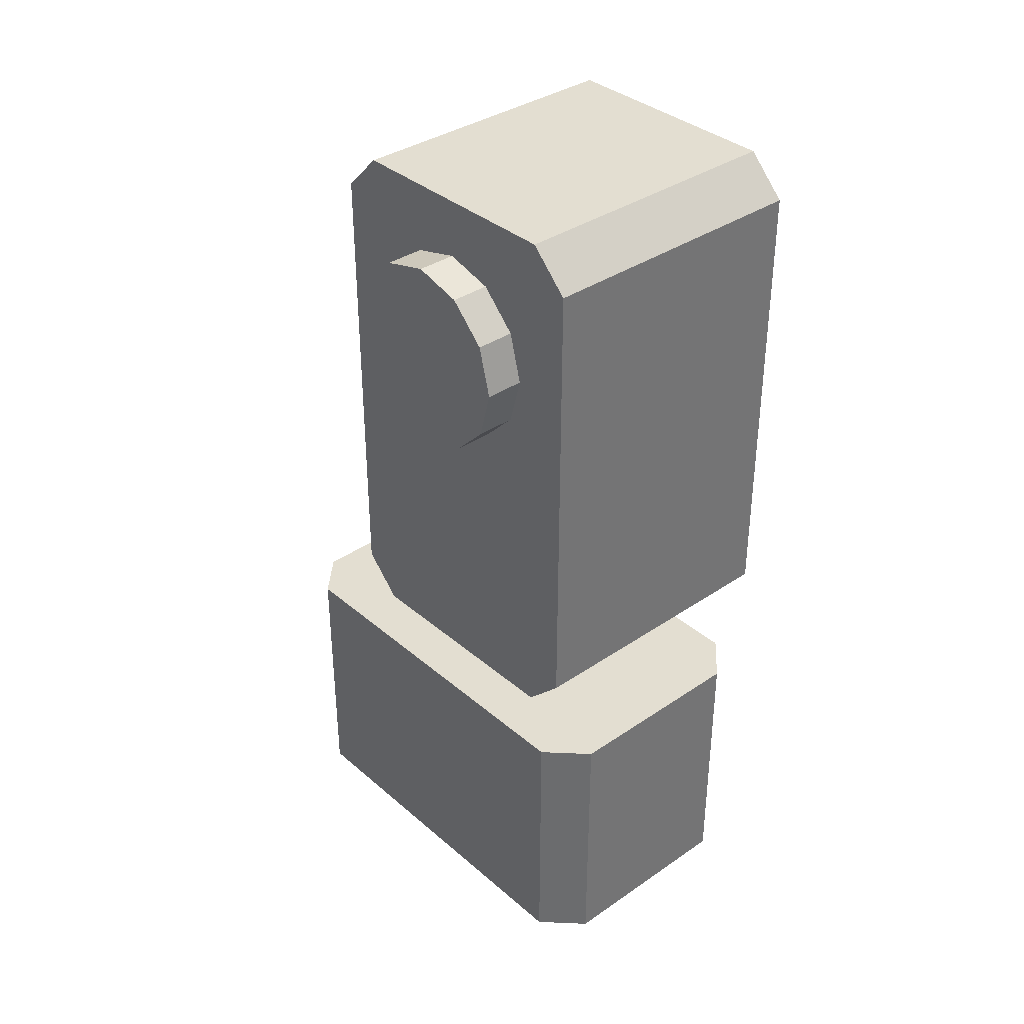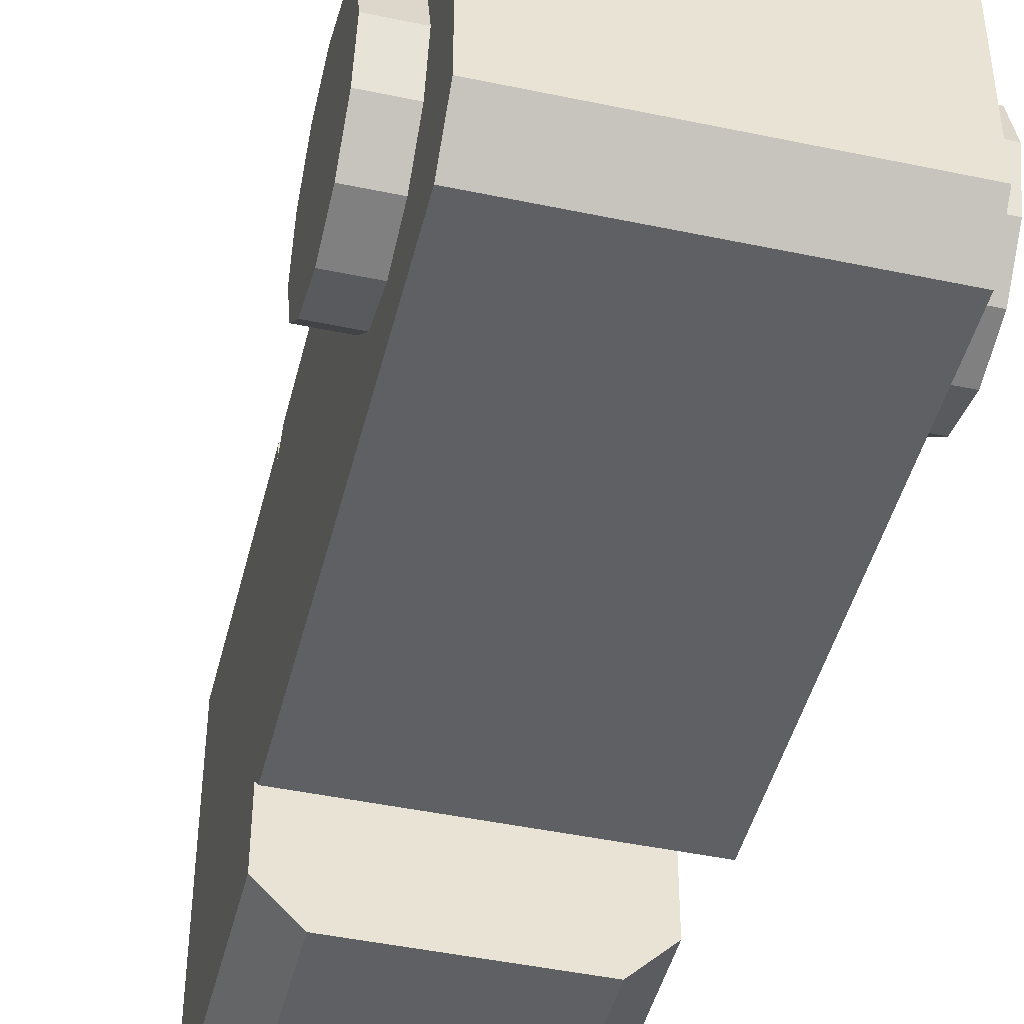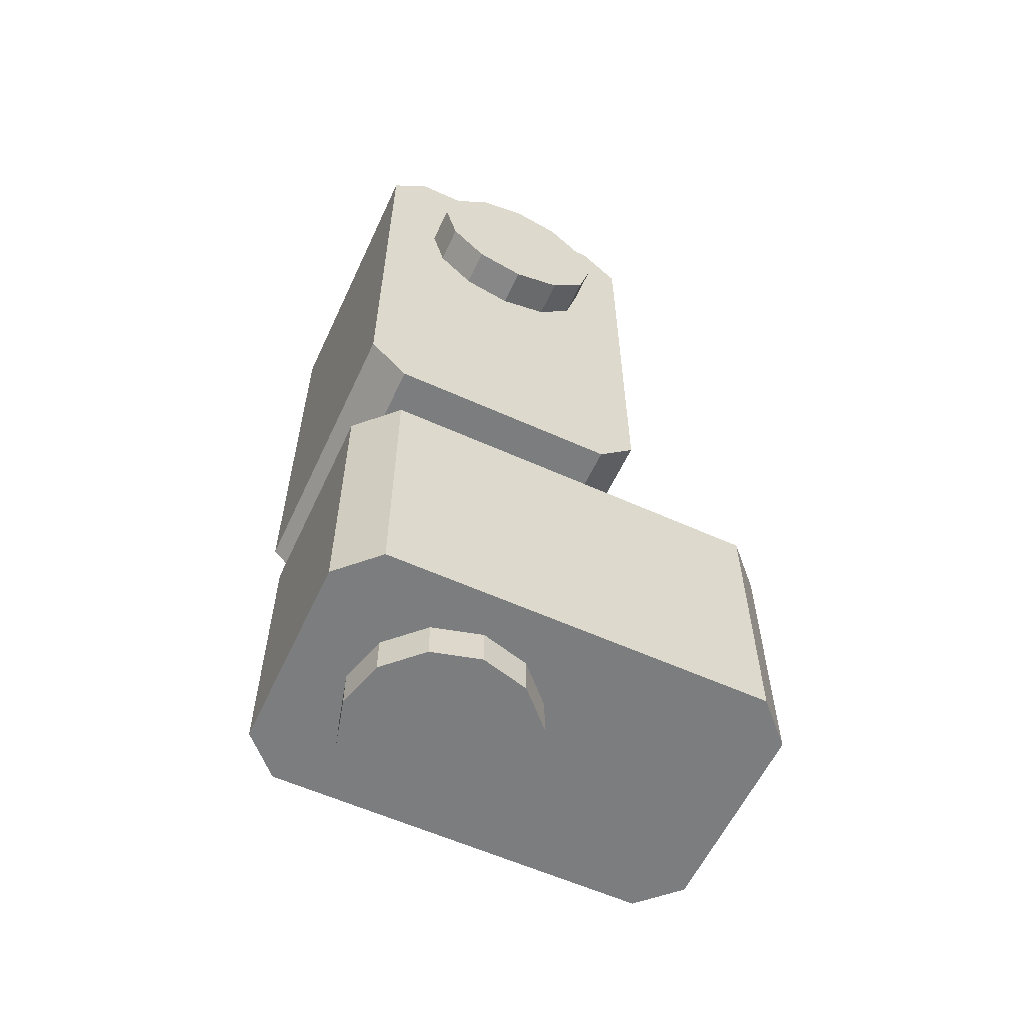
<metadata>
{"format":"obj","ext":"obj","renderer":"f3d","projection":"perspective","resolution":1024,"background":"white","views":[{"elev":36.1,"azim":138.2,"up":"+Y"},{"elev":-45.3,"azim":166.3,"up":"+Z"},{"elev":-59.0,"azim":-114.9,"up":"+Y"}]}
</metadata>
<code>
o unnamed_object1
v -1.75 1.45 -2
v -1.75 -4.55 -2
v -1.75 -4.55 2
v -1.75 -4.55 2
v -1.75 1.45 2
v -1.75 1.45 -2
v 2 1.45 -2
v 2 1.45 2
v 2 -4.55 2
v 2 -4.55 2
v 2 -4.55 -2
v 2 1.45 -2
v 2 1.45 2
v -1.75 1.45 2
v -1.75 -4.55 2
v -1.75 -4.55 2
v 2 -4.55 2
v 2 1.45 2
v 2 -4.55 -2
v -1.75 -4.55 -2
v -1.75 1.45 -2
v -1.75 1.45 -2
v 2 1.45 -2
v 2 -4.55 -2
v -1.75 1.95 -1.5
v -1.75 1.45 -2
v -1.75 1.45 2
v -1.75 1.45 2
v -1.75 1.95 1.5
v -1.75 1.95 -1.5
v 2 1.95 -1.5
v 2 1.95 1.5
v 2 1.45 2
v 2 1.45 2
v 2 1.45 -2
v 2 1.95 -1.5
v 2 1.95 1.5
v -1.75 1.95 1.5
v -1.75 1.45 2
v -1.75 1.45 2
v 2 1.45 2
v 2 1.95 1.5
v 2 1.45 -2
v -1.75 1.45 -2
v -1.75 1.95 -1.5
v -1.75 1.95 -1.5
v 2 1.95 -1.5
v 2 1.45 -2
v -1.75 1.95 -1.5
v -1.75 1.95 1.5
v 2 1.95 1.5
v 2 1.95 1.5
v 2 1.95 -1.5
v -1.75 1.95 -1.5
v -1.75 -4.55 -2
v -1.75 -5.05 -1.5
v -1.75 -5.05 1.5
v -1.75 -5.05 1.5
v -1.75 -4.55 2
v -1.75 -4.55 -2
v 2 -4.55 -2
v 2 -4.55 2
v 2 -5.05 1.5
v 2 -5.05 1.5
v 2 -5.05 -1.5
v 2 -4.55 -2
v 2 -4.55 2
v -1.75 -4.55 2
v -1.75 -5.05 1.5
v -1.75 -5.05 1.5
v 2 -5.05 1.5
v 2 -4.55 2
v 2 -5.05 -1.5
v -1.75 -5.05 -1.5
v -1.75 -4.55 -2
v -1.75 -4.55 -2
v 2 -4.55 -2
v 2 -5.05 -1.5
v 2 -5.05 1.5
v -1.75 -5.05 1.5
v -1.75 -5.05 -1.5
v -1.75 -5.05 -1.5
v 2 -5.05 -1.5
v 2 -5.05 1.5
v -1.75 -1.3 0
v -1.75 -1.133 0.625
v -2.25 -1.133 0.625
v -2.25 -1.133 0.625
v -2.25 -1.3 0
v -1.75 -1.3 0
v -1.75 -1.3 0
v -1.75 -0.05 0
v -1.75 -1.133 0.625
v -2.25 -1.133 0.625
v -2.25 -0.05 0
v -2.25 -1.3 0
v -1.75 -1.133 0.625
v -1.75 -0.675 1.083
v -2.25 -0.675 1.083
v -2.25 -0.675 1.083
v -2.25 -1.133 0.625
v -1.75 -1.133 0.625
v -1.75 -1.133 0.625
v -1.75 -0.05 0
v -1.75 -0.675 1.083
v -2.25 -0.675 1.083
v -2.25 -0.05 0
v -2.25 -1.133 0.625
v -1.75 -0.675 1.083
v -1.75 -0.05 1.25
v -2.25 -0.05 1.25
v -2.25 -0.05 1.25
v -2.25 -0.675 1.083
v -1.75 -0.675 1.083
v -1.75 -0.675 1.083
v -1.75 -0.05 0
v -1.75 -0.05 1.25
v -2.25 -0.05 1.25
v -2.25 -0.05 0
v -2.25 -0.675 1.083
v -1.75 -0.05 1.25
v -1.75 0.575 1.083
v -2.25 0.575 1.083
v -2.25 0.575 1.083
v -2.25 -0.05 1.25
v -1.75 -0.05 1.25
v -1.75 -0.05 1.25
v -1.75 -0.05 0
v -1.75 0.575 1.083
v -2.25 0.575 1.083
v -2.25 -0.05 0
v -2.25 -0.05 1.25
v -1.75 0.575 1.083
v -1.75 1.032 0.625
v -2.25 1.032 0.625
v -2.25 1.032 0.625
v -2.25 0.575 1.083
v -1.75 0.575 1.083
v -1.75 0.575 1.083
v -1.75 -0.05 0
v -1.75 1.032 0.625
v -2.25 1.032 0.625
v -2.25 -0.05 0
v -2.25 0.575 1.083
v -1.75 1.032 0.625
v -1.75 1.2 0
v -2.25 1.2 0
v -2.25 1.2 0
v -2.25 1.032 0.625
v -1.75 1.032 0.625
v -1.75 1.032 0.625
v -1.75 -0.05 0
v -1.75 1.2 0
v -2.25 1.2 0
v -2.25 -0.05 0
v -2.25 1.032 0.625
v -1.75 1.2 0
v -1.75 1.032 -0.625
v -2.25 1.032 -0.625
v -2.25 1.032 -0.625
v -2.25 1.2 0
v -1.75 1.2 0
v -1.75 1.2 0
v -1.75 -0.05 0
v -1.75 1.032 -0.625
v -2.25 1.032 -0.625
v -2.25 -0.05 0
v -2.25 1.2 0
v -1.75 1.032 -0.625
v -1.75 0.575 -1.083
v -2.25 0.575 -1.083
v -2.25 0.575 -1.083
v -2.25 1.032 -0.625
v -1.75 1.032 -0.625
v -1.75 1.032 -0.625
v -1.75 -0.05 0
v -1.75 0.575 -1.083
v -2.25 0.575 -1.083
v -2.25 -0.05 0
v -2.25 1.032 -0.625
v -1.75 0.575 -1.083
v -1.75 -0.05 -1.25
v -2.25 -0.05 -1.25
v -2.25 -0.05 -1.25
v -2.25 0.575 -1.083
v -1.75 0.575 -1.083
v -1.75 0.575 -1.083
v -1.75 -0.05 0
v -1.75 -0.05 -1.25
v -2.25 -0.05 -1.25
v -2.25 -0.05 0
v -2.25 0.575 -1.083
v -1.75 -0.05 -1.25
v -1.75 -0.675 -1.083
v -2.25 -0.675 -1.083
v -2.25 -0.675 -1.083
v -2.25 -0.05 -1.25
v -1.75 -0.05 -1.25
v -1.75 -0.05 -1.25
v -1.75 -0.05 0
v -1.75 -0.675 -1.083
v -2.25 -0.675 -1.083
v -2.25 -0.05 0
v -2.25 -0.05 -1.25
v -1.75 -0.675 -1.083
v -1.75 -1.133 -0.625
v -2.25 -1.133 -0.625
v -2.25 -1.133 -0.625
v -2.25 -0.675 -1.083
v -1.75 -0.675 -1.083
v -1.75 -0.675 -1.083
v -1.75 -0.05 0
v -1.75 -1.133 -0.625
v -2.25 -1.133 -0.625
v -2.25 -0.05 0
v -2.25 -0.675 -1.083
v -1.75 -1.133 -0.625
v -1.75 -1.3 0
v -2.25 -1.3 0
v -2.25 -1.3 0
v -2.25 -1.133 -0.625
v -1.75 -1.133 -0.625
v -1.75 -1.133 -0.625
v -1.75 -0.05 0
v -1.75 -1.3 0
v -2.25 -1.3 0
v -2.25 -0.05 0
v -2.25 -1.133 -0.625
v 2.5 -1.3 0
v 2.5 -1.133 0.625
v 2 -1.133 0.625
v 2 -1.133 0.625
v 2 -1.3 0
v 2.5 -1.3 0
v 2.5 -1.3 0
v 2.5 -0.05 0
v 2.5 -1.133 0.625
v 2 -1.133 0.625
v 2 -0.05 0
v 2 -1.3 0
v 2.5 -1.133 0.625
v 2.5 -0.675 1.083
v 2 -0.675 1.083
v 2 -0.675 1.083
v 2 -1.133 0.625
v 2.5 -1.133 0.625
v 2.5 -1.133 0.625
v 2.5 -0.05 0
v 2.5 -0.675 1.083
v 2 -0.675 1.083
v 2 -0.05 0
v 2 -1.133 0.625
v 2.5 -0.675 1.083
v 2.5 -0.05 1.25
v 2 -0.05 1.25
v 2 -0.05 1.25
v 2 -0.675 1.083
v 2.5 -0.675 1.083
v 2.5 -0.675 1.083
v 2.5 -0.05 0
v 2.5 -0.05 1.25
v 2 -0.05 1.25
v 2 -0.05 0
v 2 -0.675 1.083
v 2.5 -0.05 1.25
v 2.5 0.575 1.083
v 2 0.575 1.083
v 2 0.575 1.083
v 2 -0.05 1.25
v 2.5 -0.05 1.25
v 2.5 -0.05 1.25
v 2.5 -0.05 0
v 2.5 0.575 1.083
v 2 0.575 1.083
v 2 -0.05 0
v 2 -0.05 1.25
v 2.5 0.575 1.083
v 2.5 1.032 0.625
v 2 1.032 0.625
v 2 1.032 0.625
v 2 0.575 1.083
v 2.5 0.575 1.083
v 2.5 0.575 1.083
v 2.5 -0.05 0
v 2.5 1.032 0.625
v 2 1.032 0.625
v 2 -0.05 0
v 2 0.575 1.083
v 2.5 1.032 0.625
v 2.5 1.2 0
v 2 1.2 0
v 2 1.2 0
v 2 1.032 0.625
v 2.5 1.032 0.625
v 2.5 1.032 0.625
v 2.5 -0.05 0
v 2.5 1.2 0
v 2 1.2 0
v 2 -0.05 0
v 2 1.032 0.625
v 2.5 1.2 0
v 2.5 1.032 -0.625
v 2 1.032 -0.625
v 2 1.032 -0.625
v 2 1.2 0
v 2.5 1.2 0
v 2.5 1.2 0
v 2.5 -0.05 0
v 2.5 1.032 -0.625
v 2 1.032 -0.625
v 2 -0.05 0
v 2 1.2 0
v 2.5 1.032 -0.625
v 2.5 0.575 -1.083
v 2 0.575 -1.083
v 2 0.575 -1.083
v 2 1.032 -0.625
v 2.5 1.032 -0.625
v 2.5 1.032 -0.625
v 2.5 -0.05 0
v 2.5 0.575 -1.083
v 2 0.575 -1.083
v 2 -0.05 0
v 2 1.032 -0.625
v 2.5 0.575 -1.083
v 2.5 -0.05 -1.25
v 2 -0.05 -1.25
v 2 -0.05 -1.25
v 2 0.575 -1.083
v 2.5 0.575 -1.083
v 2.5 0.575 -1.083
v 2.5 -0.05 0
v 2.5 -0.05 -1.25
v 2 -0.05 -1.25
v 2 -0.05 0
v 2 0.575 -1.083
v 2.5 -0.05 -1.25
v 2.5 -0.675 -1.083
v 2 -0.675 -1.083
v 2 -0.675 -1.083
v 2 -0.05 -1.25
v 2.5 -0.05 -1.25
v 2.5 -0.05 -1.25
v 2.5 -0.05 0
v 2.5 -0.675 -1.083
v 2 -0.675 -1.083
v 2 -0.05 0
v 2 -0.05 -1.25
v 2.5 -0.675 -1.083
v 2.5 -1.133 -0.625
v 2 -1.133 -0.625
v 2 -1.133 -0.625
v 2 -0.675 -1.083
v 2.5 -0.675 -1.083
v 2.5 -0.675 -1.083
v 2.5 -0.05 0
v 2.5 -1.133 -0.625
v 2 -1.133 -0.625
v 2 -0.05 0
v 2 -0.675 -1.083
v 2.5 -1.133 -0.625
v 2.5 -1.3 0
v 2 -1.3 0
v 2 -1.3 0
v 2 -1.133 -0.625
v 2.5 -1.133 -0.625
v 2.5 -1.133 -0.625
v 2.5 -0.05 0
v 2.5 -1.3 0
v 2 -1.3 0
v 2 -0.05 0
v 2 -1.133 -0.625
v 1.8 -9.75 -1.51
v 1.8 -9.75 3.49
v -1.8 -9.75 3.49
v -1.8 -9.75 3.49
v -1.8 -9.75 -1.51
v 1.8 -9.75 -1.51
v 1.8 -6.2 -1.51
v -1.8 -6.2 -1.51
v -1.8 -6.2 3.49
v -1.8 -6.2 3.49
v 1.8 -6.2 3.49
v 1.8 -6.2 -1.51
v -1.8 -6.2 -1.51
v -1.8 -9.75 -1.51
v -1.8 -9.75 3.49
v -1.8 -9.75 3.49
v -1.8 -6.2 3.49
v -1.8 -6.2 -1.51
v 1.8 -6.2 3.49
v 1.8 -9.75 3.49
v 1.8 -9.75 -1.51
v 1.8 -9.75 -1.51
v 1.8 -6.2 -1.51
v 1.8 -6.2 3.49
v 1.3 -9.75 -2.01
v 1.8 -9.75 -1.51
v -1.8 -9.75 -1.51
v -1.8 -9.75 -1.51
v -1.3 -9.75 -2.01
v 1.3 -9.75 -2.01
v 1.3 -6.2 -2.01
v -1.3 -6.2 -2.01
v -1.8 -6.2 -1.51
v -1.8 -6.2 -1.51
v 1.8 -6.2 -1.51
v 1.3 -6.2 -2.01
v -1.3 -6.2 -2.01
v -1.3 -9.75 -2.01
v -1.8 -9.75 -1.51
v -1.8 -9.75 -1.51
v -1.8 -6.2 -1.51
v -1.3 -6.2 -2.01
v 1.8 -6.2 -1.51
v 1.8 -9.75 -1.51
v 1.3 -9.75 -2.01
v 1.3 -9.75 -2.01
v 1.3 -6.2 -2.01
v 1.8 -6.2 -1.51
v 1.3 -9.75 -2.01
v -1.3 -9.75 -2.01
v -1.3 -6.2 -2.01
v -1.3 -6.2 -2.01
v 1.3 -6.2 -2.01
v 1.3 -9.75 -2.01
v 1.8 -9.75 3.49
v 1.3 -9.75 3.99
v -1.3 -9.75 3.99
v -1.3 -9.75 3.99
v -1.8 -9.75 3.49
v 1.8 -9.75 3.49
v 1.8 -6.2 3.49
v -1.8 -6.2 3.49
v -1.3 -6.2 3.99
v -1.3 -6.2 3.99
v 1.3 -6.2 3.99
v 1.8 -6.2 3.49
v -1.8 -6.2 3.49
v -1.8 -9.75 3.49
v -1.3 -9.75 3.99
v -1.3 -9.75 3.99
v -1.3 -6.2 3.99
v -1.8 -6.2 3.49
v 1.3 -6.2 3.99
v 1.3 -9.75 3.99
v 1.8 -9.75 3.49
v 1.8 -9.75 3.49
v 1.8 -6.2 3.49
v 1.3 -6.2 3.99
v -1.3 -6.2 3.99
v -1.3 -9.75 3.99
v 1.3 -9.75 3.99
v 1.3 -9.75 3.99
v 1.3 -6.2 3.99
v -1.3 -6.2 3.99
v 0 -9.75 1.24
v -0.625 -9.75 1.073
v -0.625 -10.25 1.073
v -0.625 -10.25 1.073
v 0 -10.25 1.24
v 0 -9.75 1.24
v 0 -9.75 1.24
v 0 -9.75 -0.01
v -0.625 -9.75 1.073
v -0.625 -10.25 1.073
v 0 -10.25 -0.01
v 0 -10.25 1.24
v -0.625 -9.75 1.073
v -1.083 -9.75 0.615
v -1.083 -10.25 0.615
v -1.083 -10.25 0.615
v -0.625 -10.25 1.073
v -0.625 -9.75 1.073
v -0.625 -9.75 1.073
v 0 -9.75 -0.01
v -1.083 -9.75 0.615
v -1.083 -10.25 0.615
v 0 -10.25 -0.01
v -0.625 -10.25 1.073
v -1.083 -9.75 0.615
v -1.25 -9.75 -0.01
v -1.25 -10.25 -0.01
v -1.25 -10.25 -0.01
v -1.083 -10.25 0.615
v -1.083 -9.75 0.615
v -1.083 -9.75 0.615
v 0 -9.75 -0.01
v -1.25 -9.75 -0.01
v -1.25 -10.25 -0.01
v 0 -10.25 -0.01
v -1.083 -10.25 0.615
v -1.25 -9.75 -0.01
v -1.083 -9.75 -0.635
v -1.083 -10.25 -0.635
v -1.083 -10.25 -0.635
v -1.25 -10.25 -0.01
v -1.25 -9.75 -0.01
v -1.25 -9.75 -0.01
v 0 -9.75 -0.01
v -1.083 -9.75 -0.635
v -1.083 -10.25 -0.635
v 0 -10.25 -0.01
v -1.25 -10.25 -0.01
v -1.083 -9.75 -0.635
v -0.625 -9.75 -1.093
v -0.625 -10.25 -1.093
v -0.625 -10.25 -1.093
v -1.083 -10.25 -0.635
v -1.083 -9.75 -0.635
v -1.083 -9.75 -0.635
v 0 -9.75 -0.01
v -0.625 -9.75 -1.093
v -0.625 -10.25 -1.093
v 0 -10.25 -0.01
v -1.083 -10.25 -0.635
v -0.625 -9.75 -1.093
v 0 -9.75 -1.26
v 0 -10.25 -1.26
v 0 -10.25 -1.26
v -0.625 -10.25 -1.093
v -0.625 -9.75 -1.093
v -0.625 -9.75 -1.093
v 0 -9.75 -0.01
v 0 -9.75 -1.26
v 0 -10.25 -1.26
v 0 -10.25 -0.01
v -0.625 -10.25 -1.093
v 0 -9.75 -1.26
v 0.625 -9.75 -1.093
v 0.625 -10.25 -1.093
v 0.625 -10.25 -1.093
v 0 -10.25 -1.26
v 0 -9.75 -1.26
v 0 -9.75 -1.26
v 0 -9.75 -0.01
v 0.625 -9.75 -1.093
v 0.625 -10.25 -1.093
v 0 -10.25 -0.01
v 0 -10.25 -1.26
v 0.625 -9.75 -1.093
v 1.083 -9.75 -0.635
v 1.083 -10.25 -0.635
v 1.083 -10.25 -0.635
v 0.625 -10.25 -1.093
v 0.625 -9.75 -1.093
v 0.625 -9.75 -1.093
v 0 -9.75 -0.01
v 1.083 -9.75 -0.635
v 1.083 -10.25 -0.635
v 0 -10.25 -0.01
v 0.625 -10.25 -1.093
v 1.083 -9.75 -0.635
v 1.25 -9.75 -0.01
v 1.25 -10.25 -0.01
v 1.25 -10.25 -0.01
v 1.083 -10.25 -0.635
v 1.083 -9.75 -0.635
v 1.083 -9.75 -0.635
v 0 -9.75 -0.01
v 1.25 -9.75 -0.01
v 1.25 -10.25 -0.01
v 0 -10.25 -0.01
v 1.083 -10.25 -0.635
v 1.25 -9.75 -0.01
v 1.083 -9.75 0.615
v 1.083 -10.25 0.615
v 1.083 -10.25 0.615
v 1.25 -10.25 -0.01
v 1.25 -9.75 -0.01
v 1.25 -9.75 -0.01
v 0 -9.75 -0.01
v 1.083 -9.75 0.615
v 1.083 -10.25 0.615
v 0 -10.25 -0.01
v 1.25 -10.25 -0.01
v 1.083 -9.75 0.615
v 0.625 -9.75 1.073
v 0.625 -10.25 1.073
v 0.625 -10.25 1.073
v 1.083 -10.25 0.615
v 1.083 -9.75 0.615
v 1.083 -9.75 0.615
v 0 -9.75 -0.01
v 0.625 -9.75 1.073
v 0.625 -10.25 1.073
v 0 -10.25 -0.01
v 1.083 -10.25 0.615
v 0.625 -9.75 1.073
v 0 -9.75 1.24
v 0 -10.25 1.24
v 0 -10.25 1.24
v 0.625 -10.25 1.073
v 0.625 -9.75 1.073
v 0.625 -9.75 1.073
v 0 -9.75 -0.01
v 0 -9.75 1.24
v 0 -10.25 1.24
v 0 -10.25 -0.01
v 0.625 -10.25 1.073
g unnamed_object1_default
f 2 3 1
f 5 6 4
f 8 9 7
f 11 12 10
f 14 15 13
f 17 18 16
f 20 21 19
f 23 24 22
f 26 27 25
f 29 30 28
f 32 33 31
f 35 36 34
f 38 39 37
f 41 42 40
f 44 45 43
f 47 48 46
f 50 51 49
f 53 54 52
f 56 57 55
f 59 60 58
f 62 63 61
f 65 66 64
f 68 69 67
f 71 72 70
f 74 75 73
f 77 78 76
f 80 81 79
f 83 84 82
f 86 87 85
f 89 90 88
f 92 93 91
f 95 96 94
f 98 99 97
f 101 102 100
f 104 105 103
f 107 108 106
f 110 111 109
f 113 114 112
f 116 117 115
f 119 120 118
f 122 123 121
f 125 126 124
f 128 129 127
f 131 132 130
f 134 135 133
f 137 138 136
f 140 141 139
f 143 144 142
f 146 147 145
f 149 150 148
f 152 153 151
f 155 156 154
f 158 159 157
f 161 162 160
f 164 165 163
f 167 168 166
f 170 171 169
f 173 174 172
f 176 177 175
f 179 180 178
f 182 183 181
f 185 186 184
f 188 189 187
f 191 192 190
f 194 195 193
f 197 198 196
f 200 201 199
f 203 204 202
f 206 207 205
f 209 210 208
f 212 213 211
f 215 216 214
f 218 219 217
f 221 222 220
f 224 225 223
f 227 228 226
f 230 231 229
f 233 234 232
f 236 237 235
f 239 240 238
f 242 243 241
f 245 246 244
f 248 249 247
f 251 252 250
f 254 255 253
f 257 258 256
f 260 261 259
f 263 264 262
f 266 267 265
f 269 270 268
f 272 273 271
f 275 276 274
f 278 279 277
f 281 282 280
f 284 285 283
f 287 288 286
f 290 291 289
f 293 294 292
f 296 297 295
f 299 300 298
f 302 303 301
f 305 306 304
f 308 309 307
f 311 312 310
f 314 315 313
f 317 318 316
f 320 321 319
f 323 324 322
f 326 327 325
f 329 330 328
f 332 333 331
f 335 336 334
f 338 339 337
f 341 342 340
f 344 345 343
f 347 348 346
f 350 351 349
f 353 354 352
f 356 357 355
f 359 360 358
f 362 363 361
f 365 366 364
f 368 369 367
f 371 372 370
f 374 375 373
f 377 378 376
f 380 381 379
f 383 384 382
f 386 387 385
f 389 390 388
f 392 393 391
f 395 396 394
f 398 399 397
f 401 402 400
f 404 405 403
f 407 408 406
f 410 411 409
f 413 414 412
f 416 417 415
f 419 420 418
f 422 423 421
f 425 426 424
f 428 429 427
f 431 432 430
f 434 435 433
f 437 438 436
f 440 441 439
f 443 444 442
f 446 447 445
f 449 450 448
f 452 453 451
f 455 456 454
f 458 459 457
f 461 462 460
f 464 465 463
f 467 468 466
f 470 471 469
f 473 474 472
f 476 477 475
f 479 480 478
f 482 483 481
f 485 486 484
f 488 489 487
f 491 492 490
f 494 495 493
f 497 498 496
f 500 501 499
f 503 504 502
f 506 507 505
f 509 510 508
f 512 513 511
f 515 516 514
f 518 519 517
f 521 522 520
f 524 525 523
f 527 528 526
f 530 531 529
f 533 534 532
f 536 537 535
f 539 540 538
f 542 543 541
f 545 546 544
f 548 549 547
f 551 552 550
f 554 555 553
f 557 558 556
f 560 561 559
f 563 564 562
f 566 567 565
f 569 570 568
f 572 573 571
f 575 576 574
f 578 579 577
f 581 582 580
f 584 585 583
f 587 588 586
f 590 591 589
f 593 594 592
f 596 597 595
f 599 600 598

</code>
